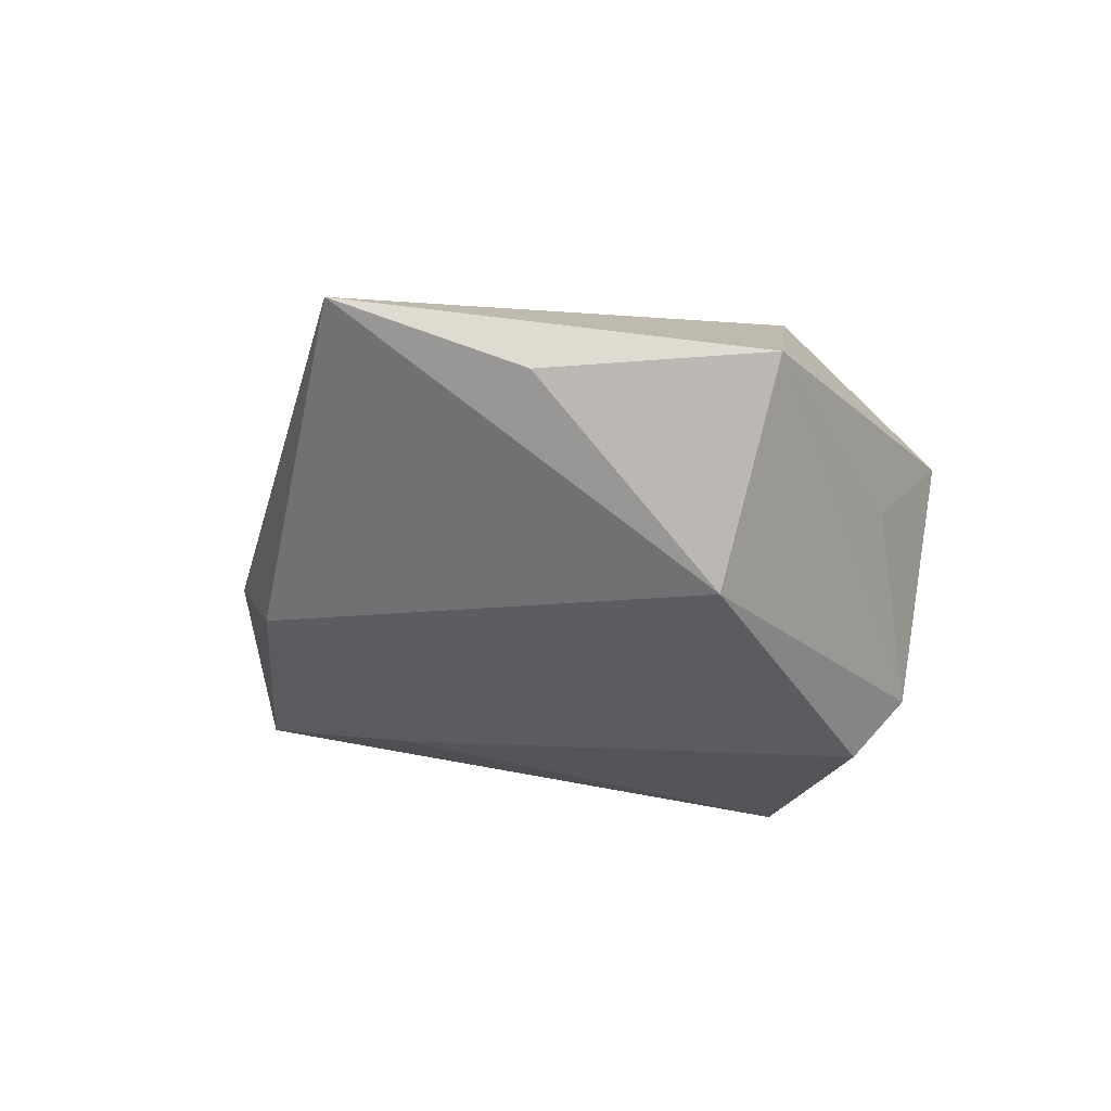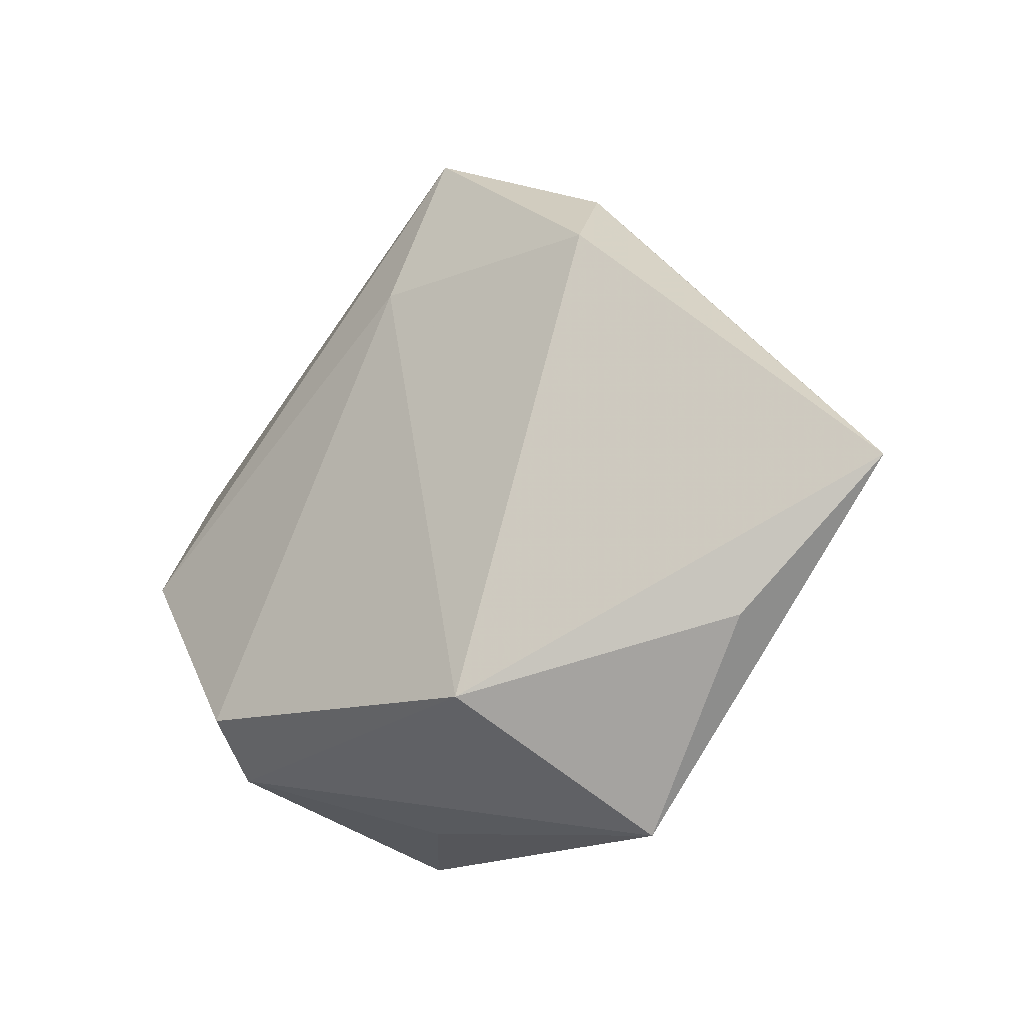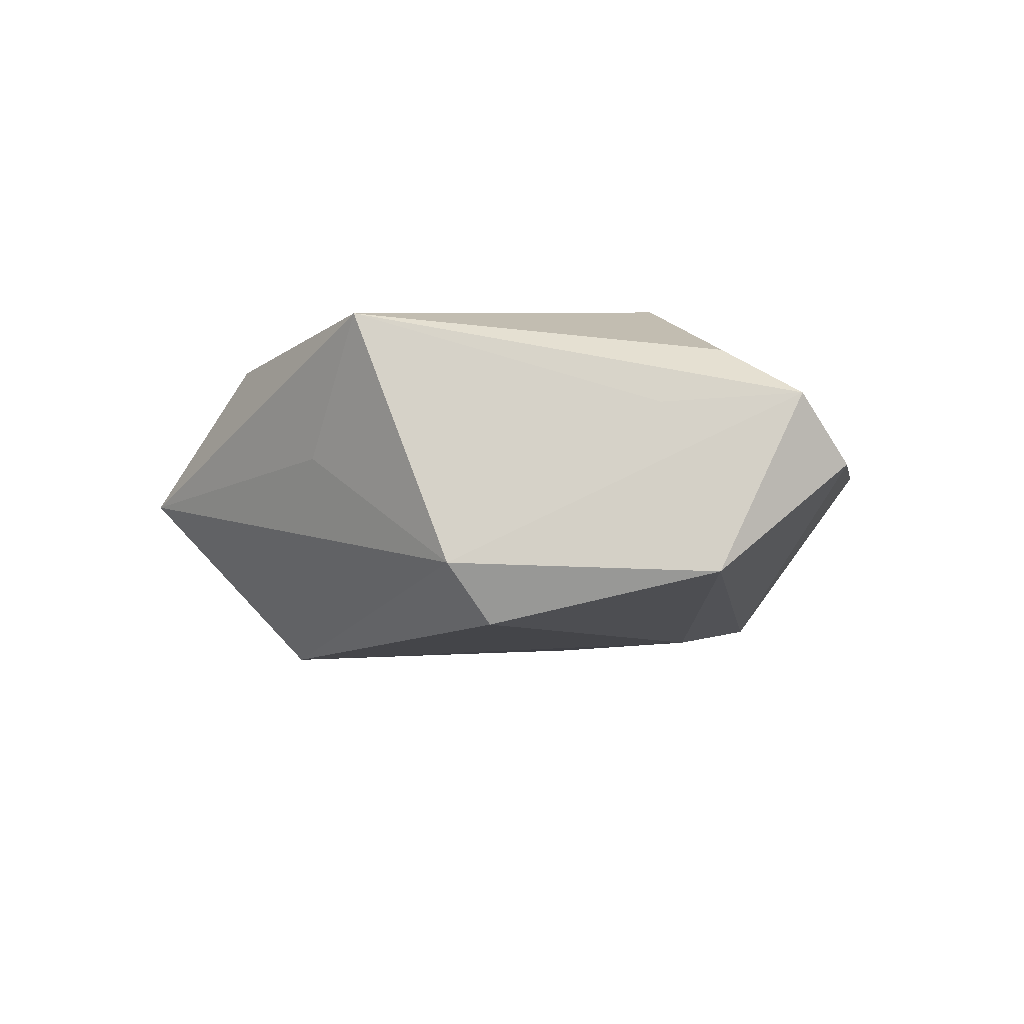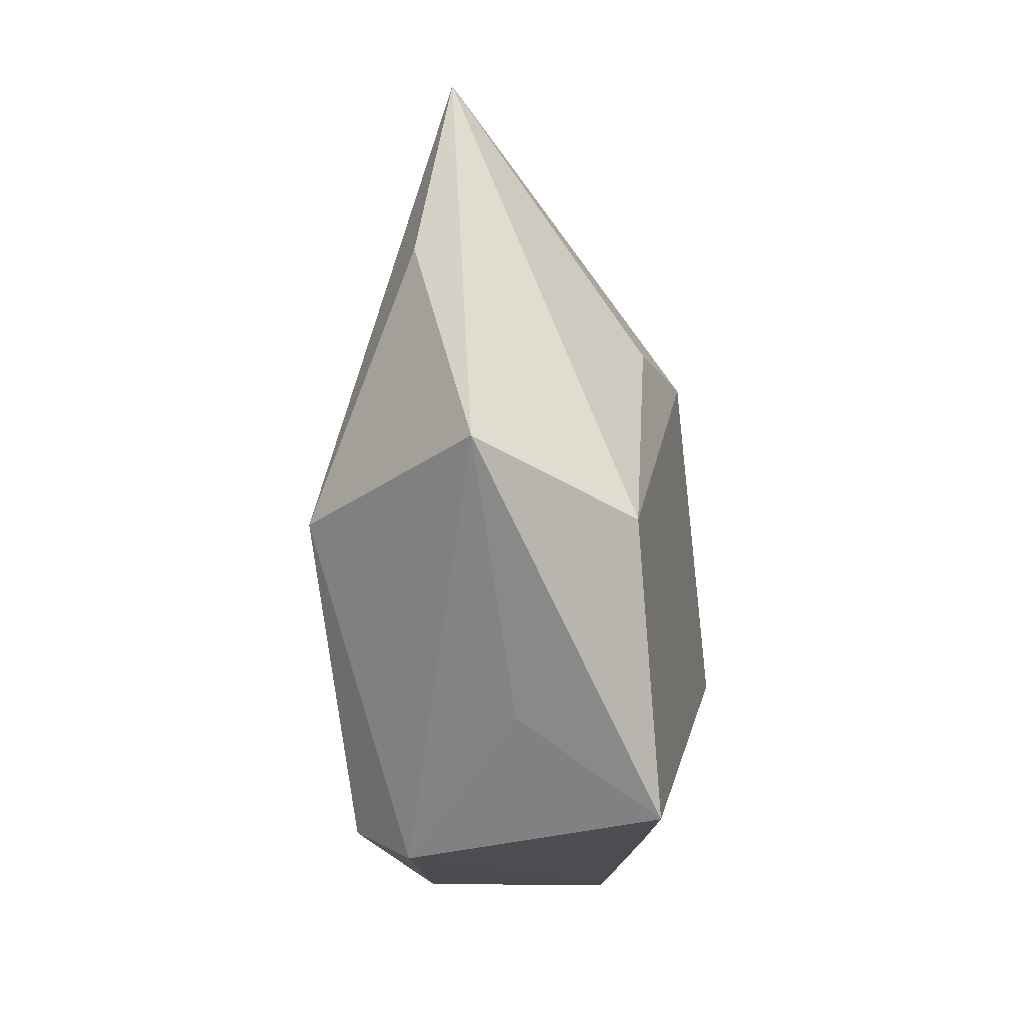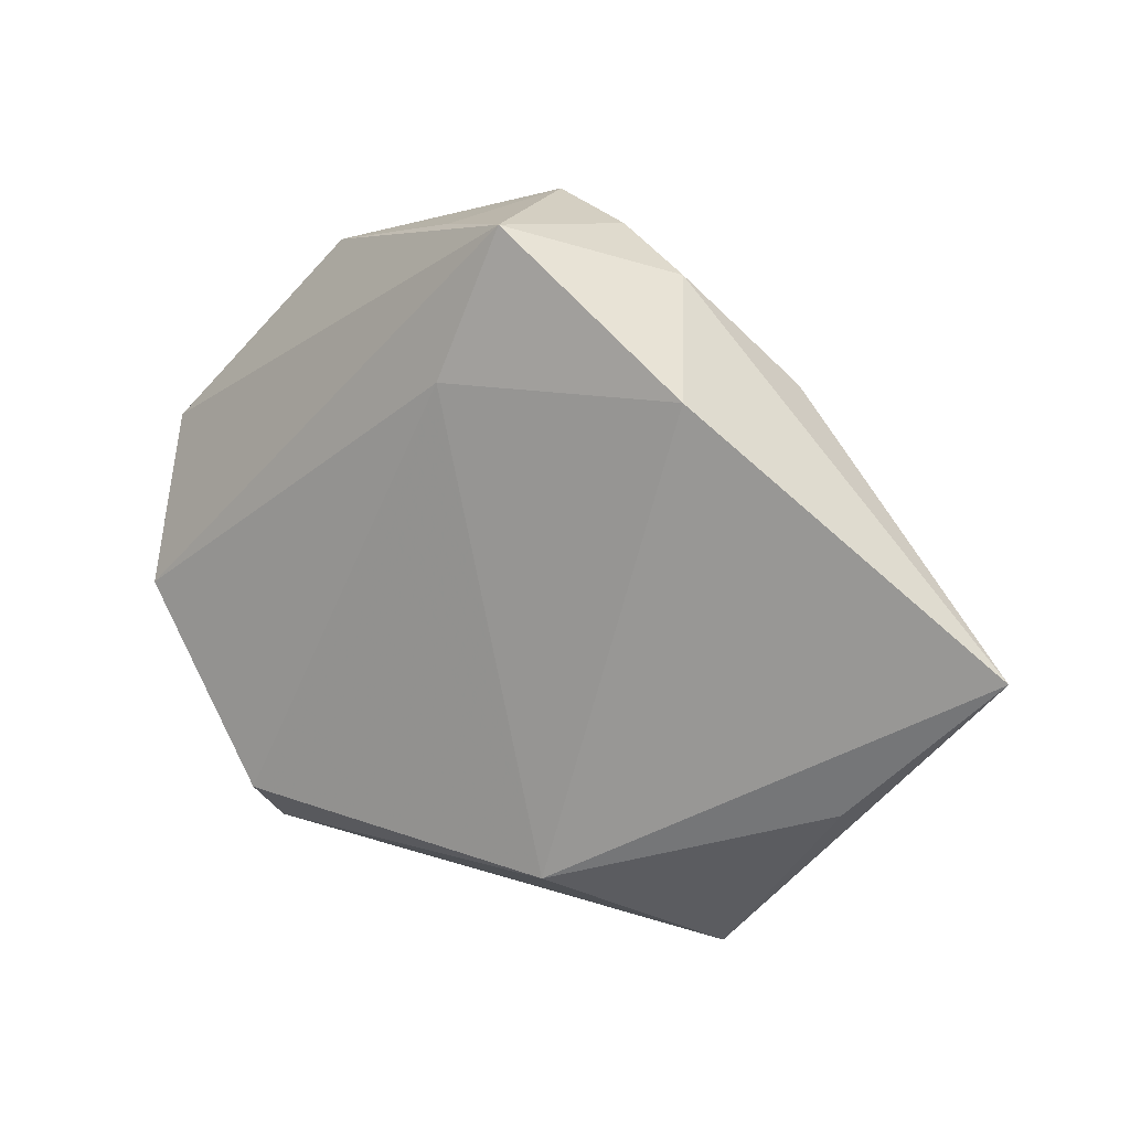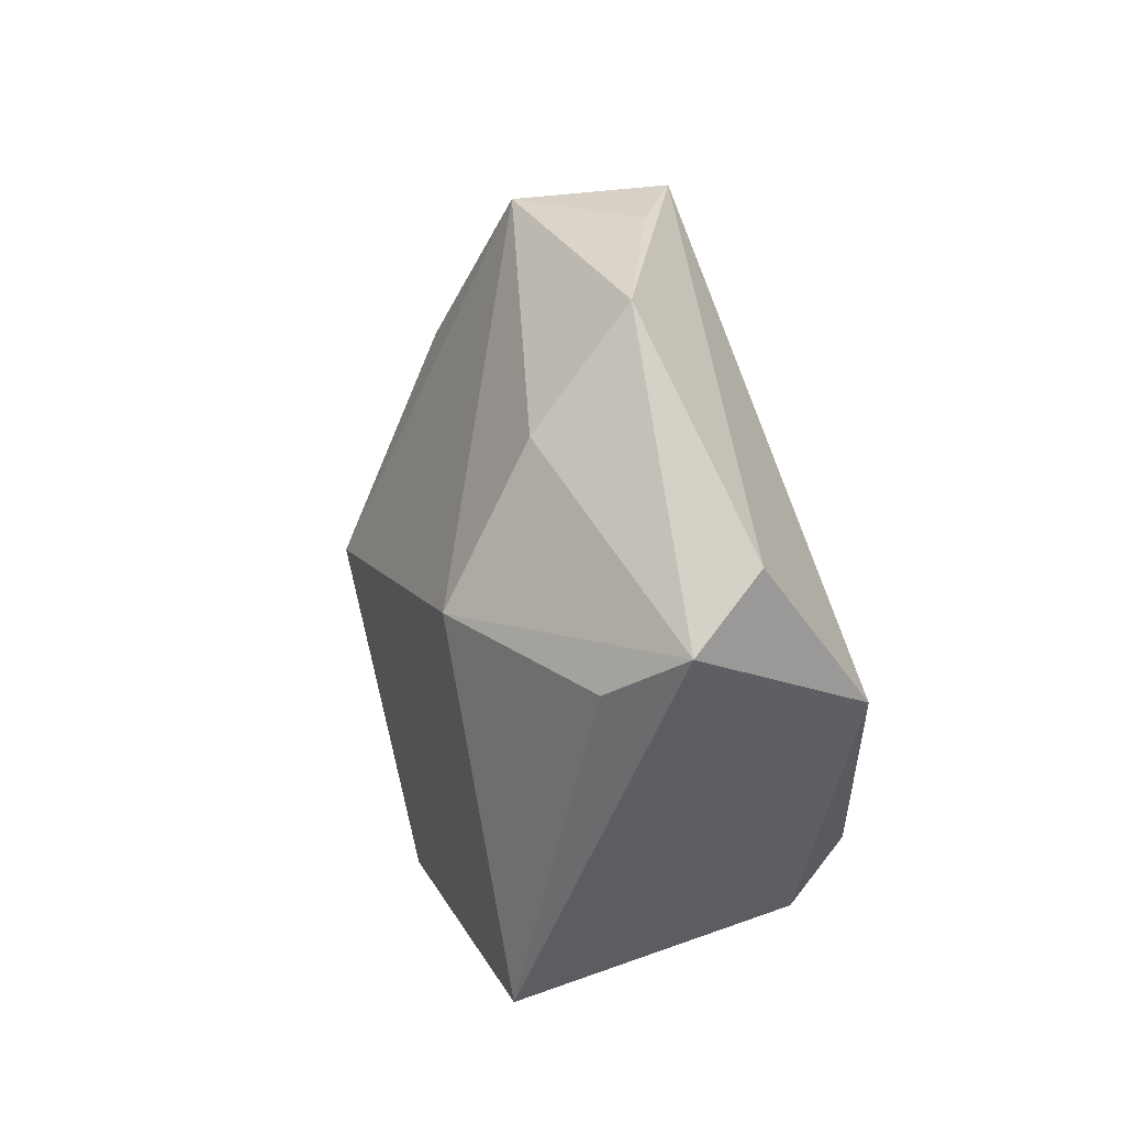
<metadata>
{"format":"obj","ext":"obj","renderer":"f3d","projection":"perspective","resolution":1024,"background":"white","views":[{"elev":-36.5,"azim":-60.1,"up":"+Z"},{"elev":-13.7,"azim":-139.9,"up":"+Y"},{"elev":-12.9,"azim":51.6,"up":"+Z"},{"elev":-72.3,"azim":-82.5,"up":"+Y"},{"elev":23.2,"azim":-149.3,"up":"+Y"},{"elev":11.2,"azim":71.6,"up":"+Y"}]}
</metadata>
<code>
v 0.0004789 0.04176 0.007244
v -0.01859 0.0375 -0.001379
v 0.0214 0.00401 0.02074
v 0.02468 0.02102 0.01309
v 0.00636 -0.03432 -0.000715
v -0.01352 -0.02254 -0.02016
v 0.03985 -0.003149 -0.01506
v 0.02375 -0.02815 -0.01468
v 0.04617 0.003898 0.004955
v -0.01158 0.02709 0.01205
v 0.03732 -0.009177 0.003557
v -0.003475 0.04277 -0.01121
v -0.0284 0.02586 0.005315
v -0.02493 -0.03646 -0.001014
v -0.01266 -0.03192 0.01434
v -0.01603 0.003339 0.02122
v -0.02329 -0.0069 0.01745
v 0.00655 0.03998 -0.004882
v 0.01835 -0.0371 0.0129
v -0.009355 0.04038 0.003149
v 0.001615 0.02686 -0.01498
v 0.02603 0.03357 0.003565
v -0.05444 0.001136 0.0002765
v 0.02303 -0.02174 -0.02063
v 0.04539 0.01153 -0.001892
v -0.03995 -0.01479 -0.005381
v 0.03841 -0.0007665 0.01086
v -0.02472 0.02874 -0.01257
f 24 8 6
f 7 8 24
f 9 8 7
f 20 12 2
f 23 16 13
f 20 2 13
f 13 2 23
f 3 16 19
f 21 12 7
f 7 24 21
f 21 24 6
f 7 12 25
f 25 9 7
f 23 2 28
f 28 2 12
f 6 23 28
f 28 21 6
f 12 21 28
f 10 13 16
f 27 9 3
f 3 19 27
f 27 19 9
f 8 9 11
f 11 19 8
f 9 19 11
f 6 8 14
f 22 25 12
f 9 25 22
f 8 19 5
f 5 14 8
f 19 14 5
f 26 23 6
f 6 14 26
f 26 14 23
f 23 14 15
f 15 19 16
f 15 14 19
f 18 22 12
f 1 16 3
f 1 10 16
f 20 13 1
f 13 10 1
f 22 18 1
f 1 12 20
f 1 18 12
f 3 9 4
f 9 22 4
f 4 1 3
f 22 1 4
f 17 16 23
f 23 15 17
f 17 15 16

</code>
